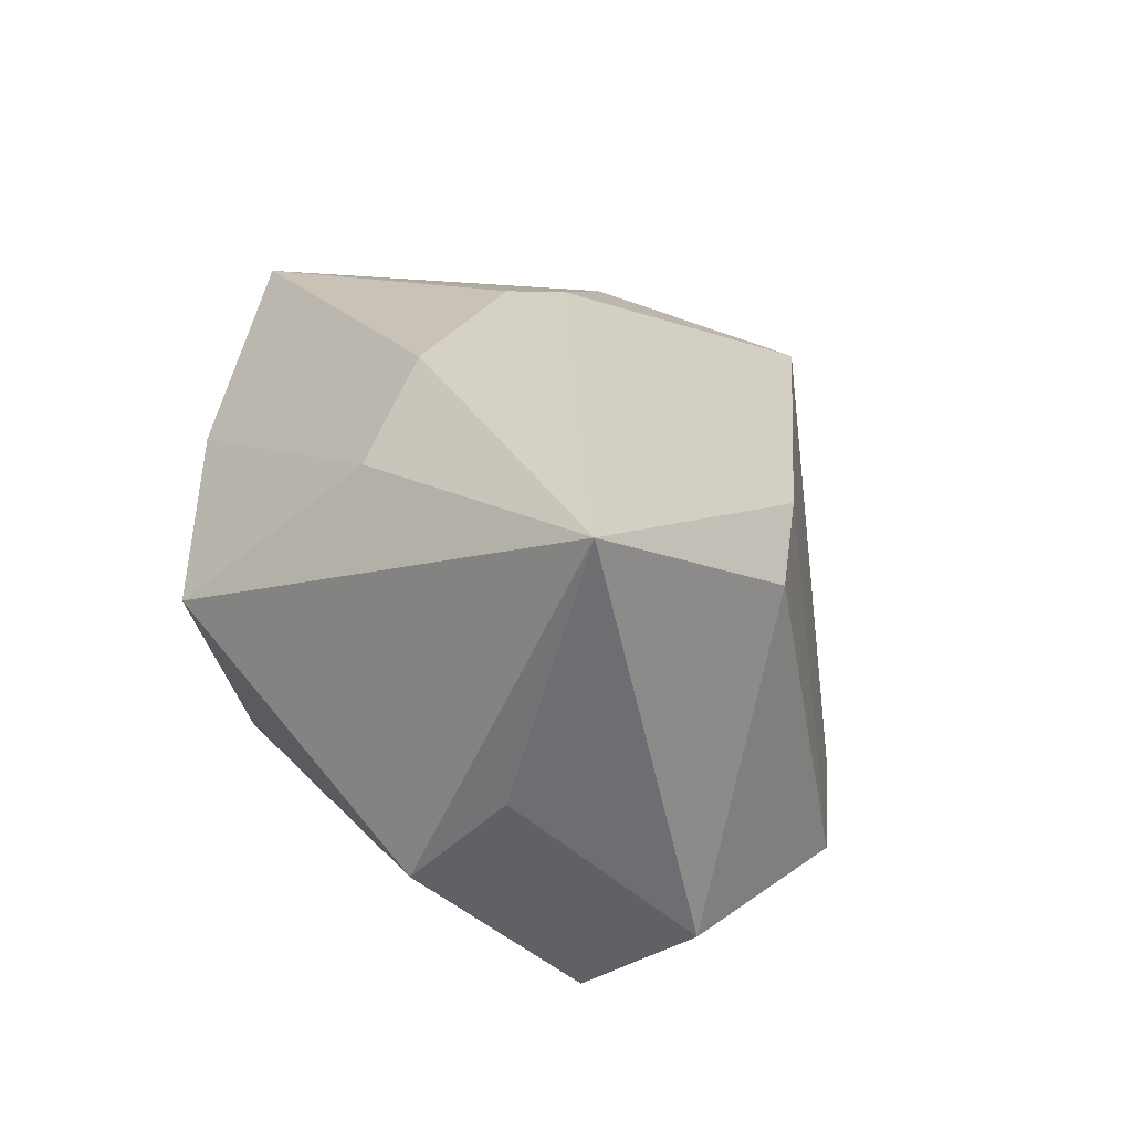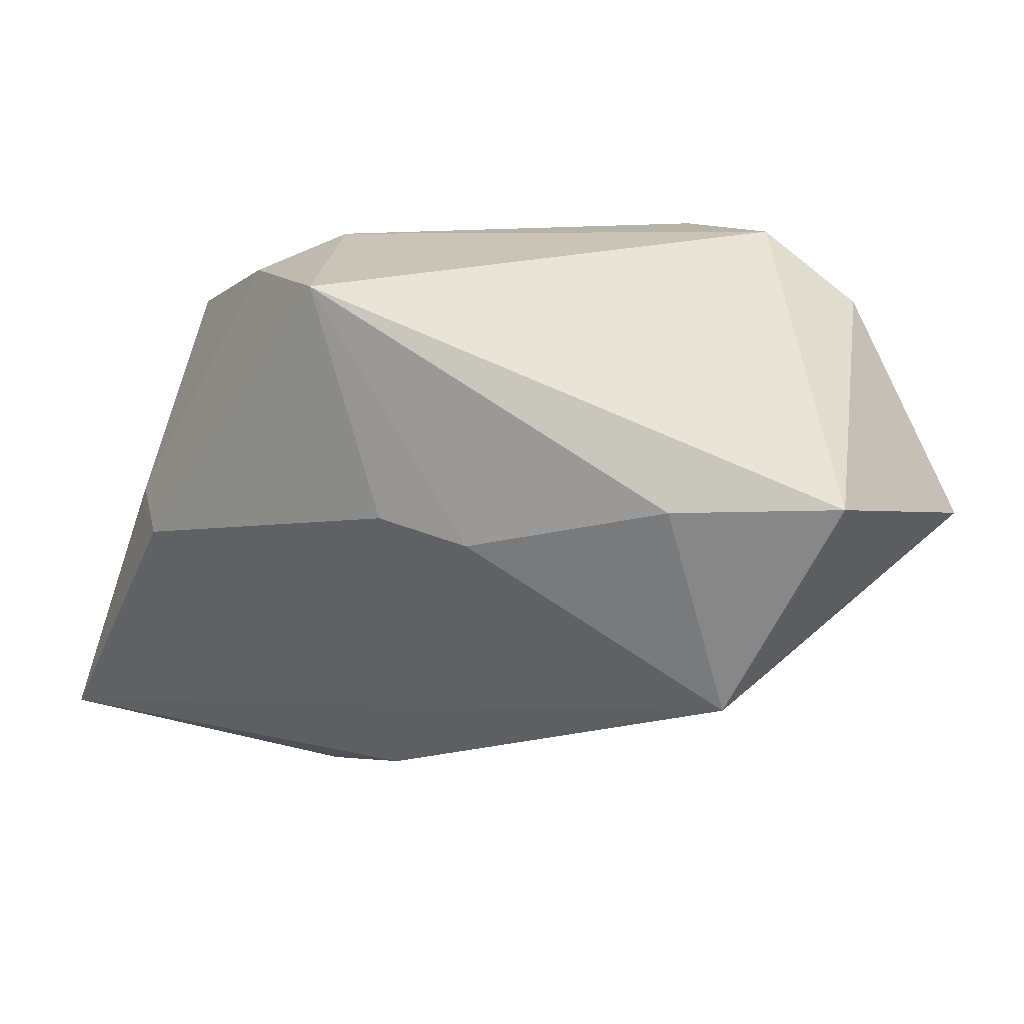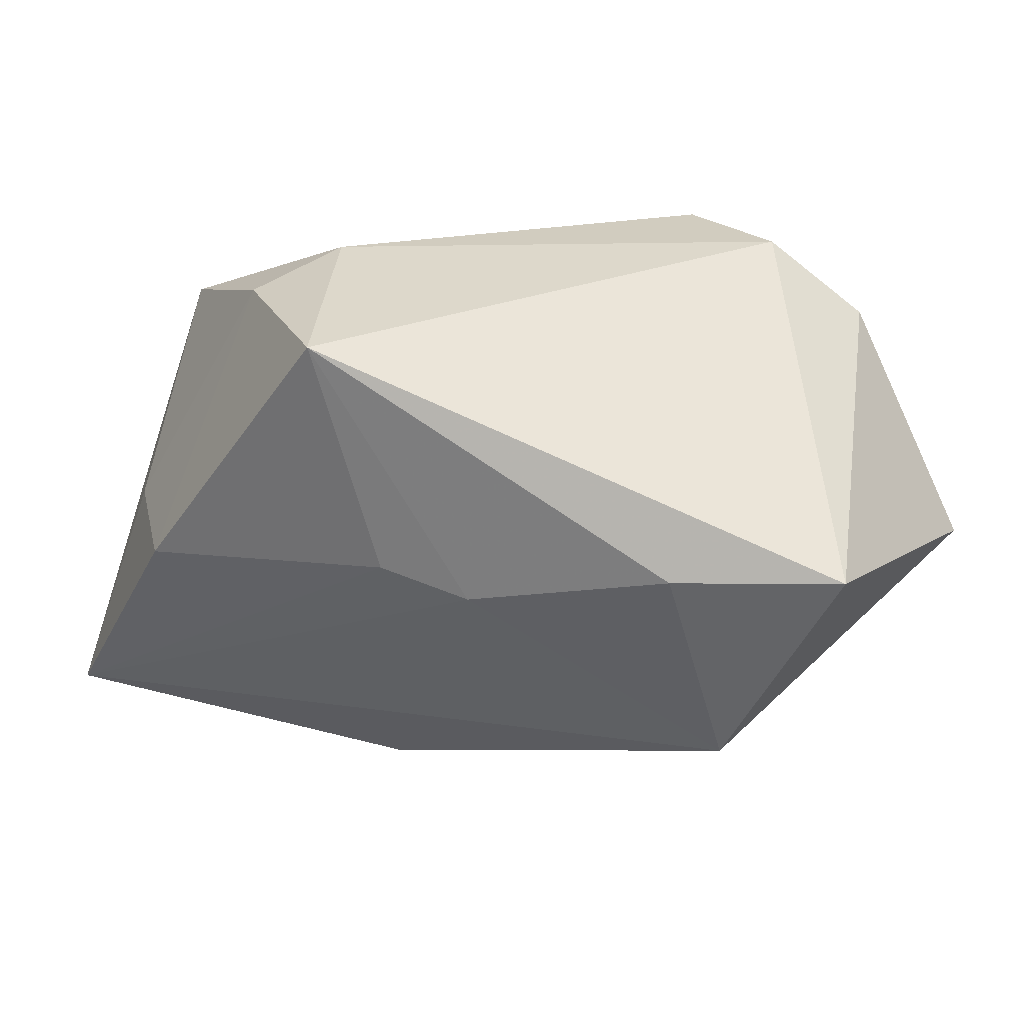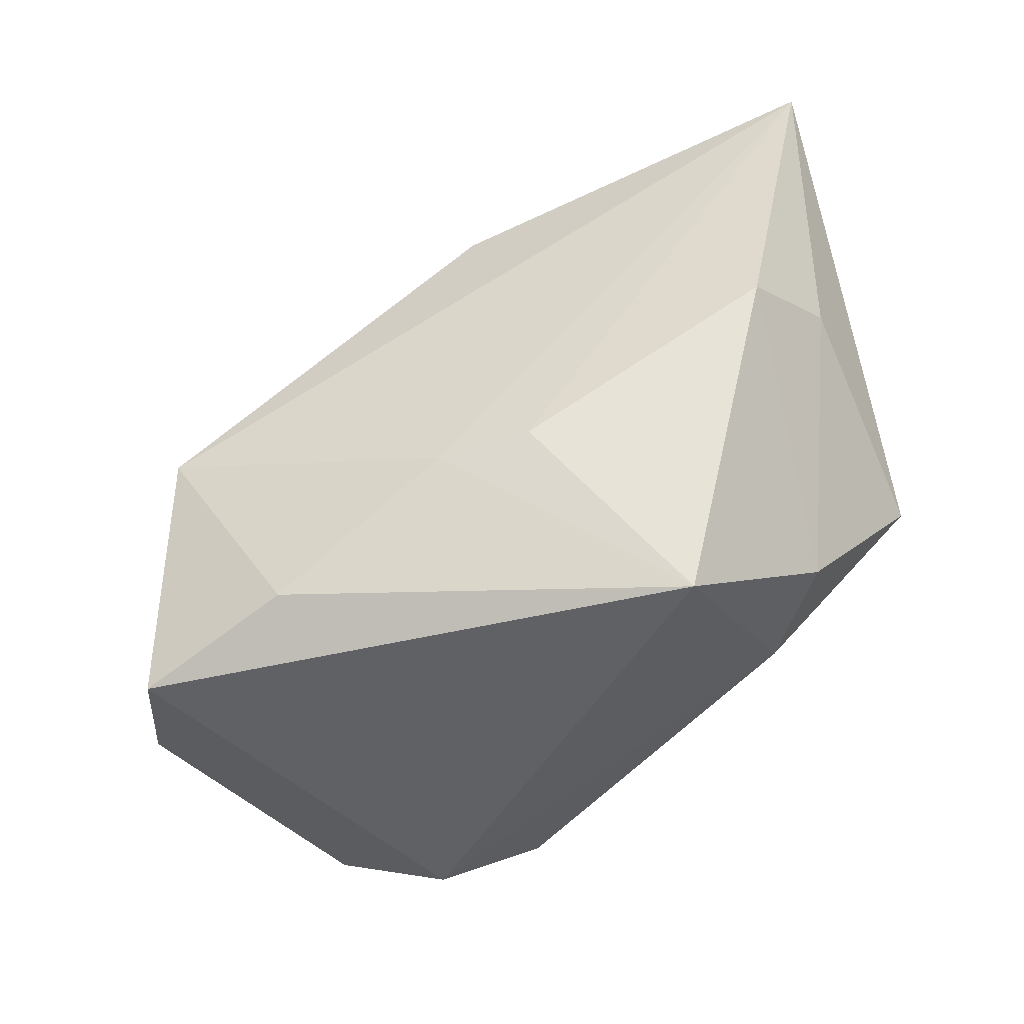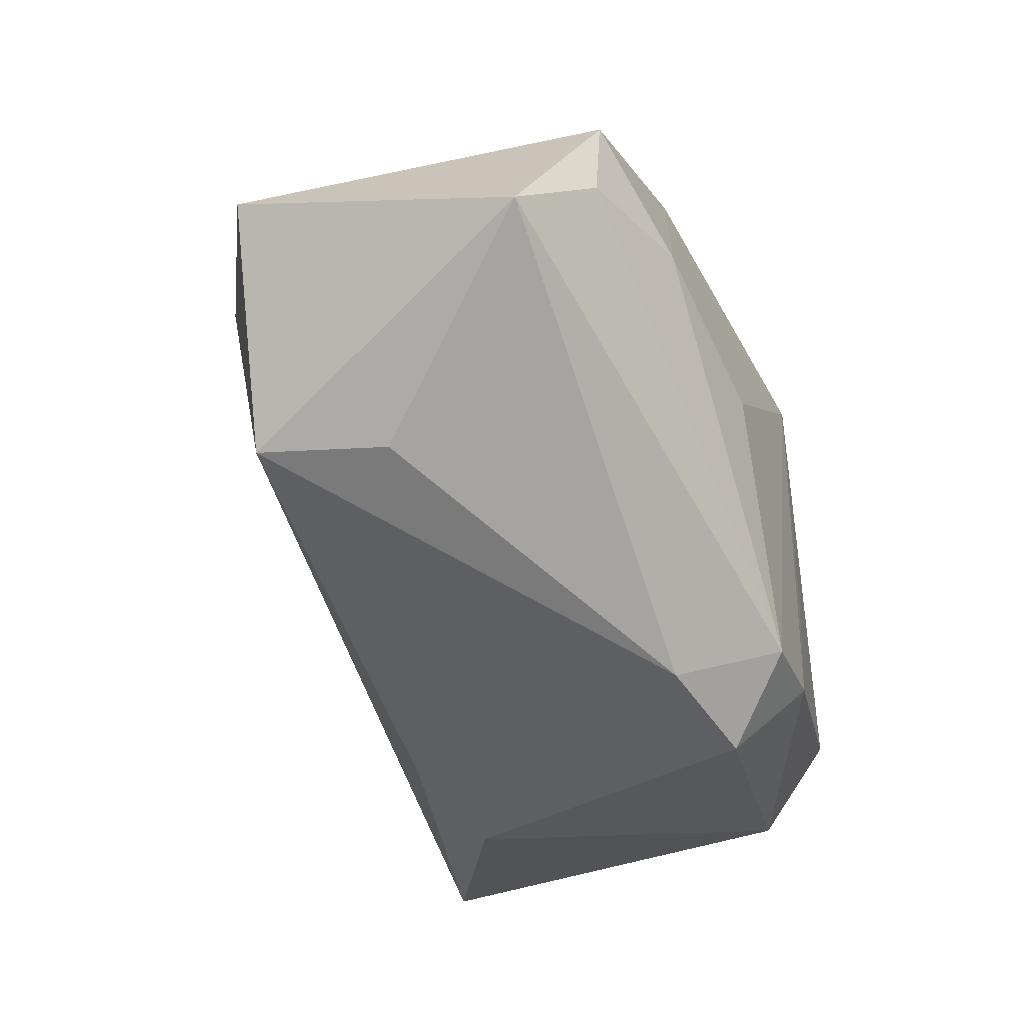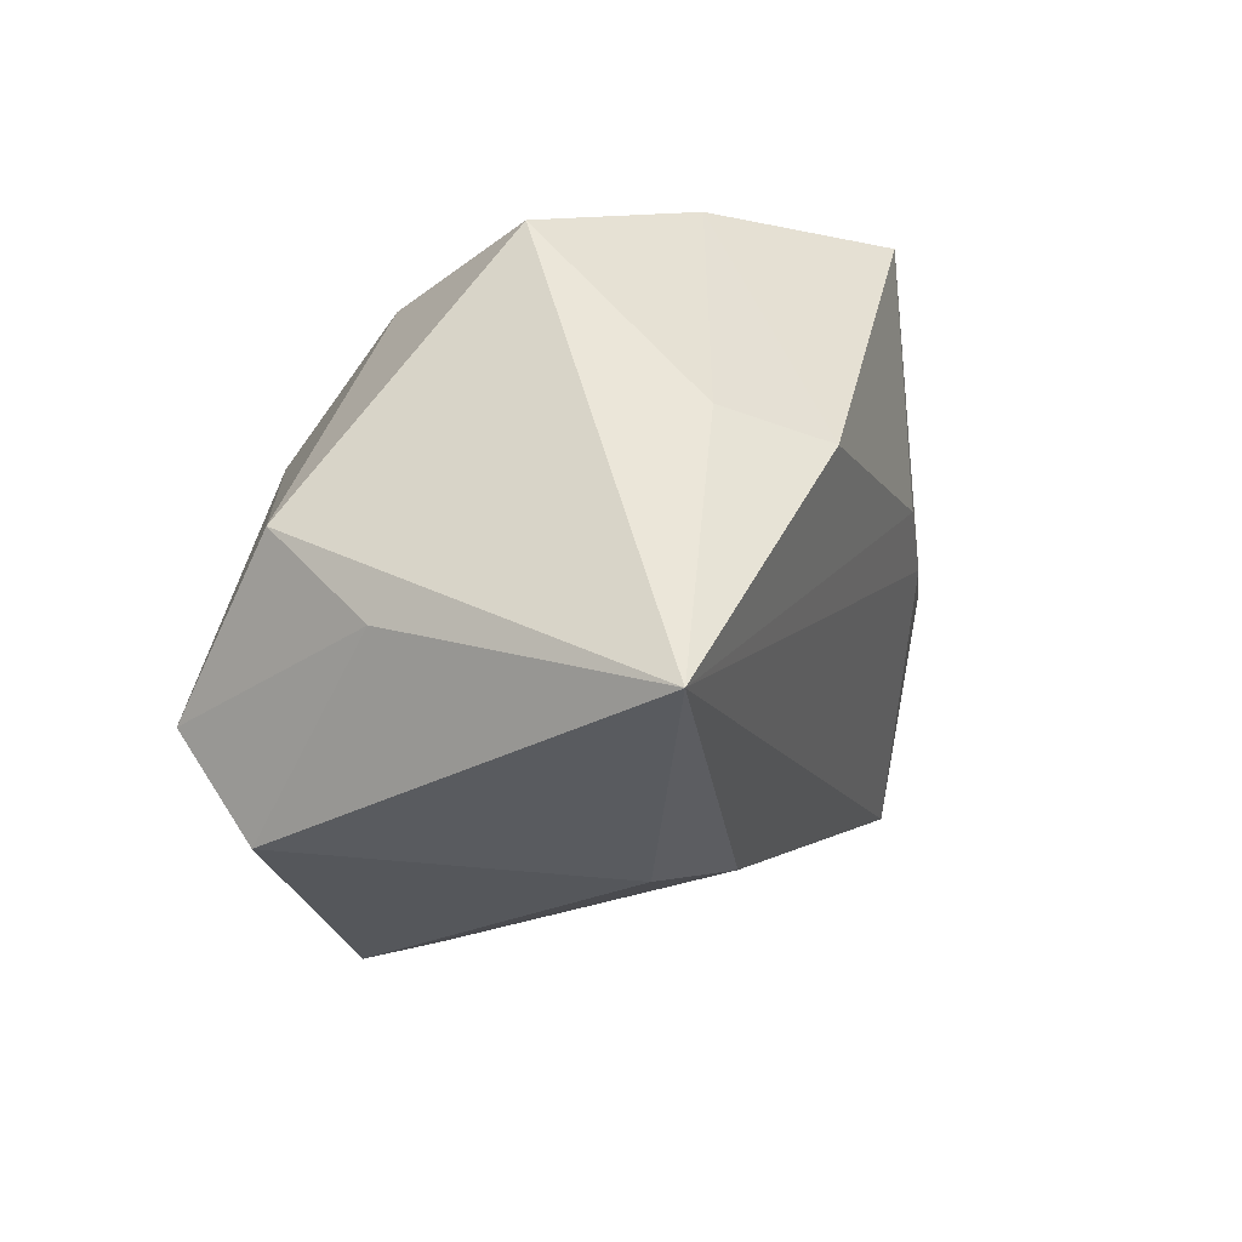
<metadata>
{"format":"obj","ext":"obj","renderer":"f3d","projection":"perspective","resolution":1024,"background":"white","views":[{"elev":21.2,"azim":-64.1,"up":"+Z"},{"elev":17.8,"azim":31.4,"up":"+Y"},{"elev":29.0,"azim":31.1,"up":"+Y"},{"elev":59.3,"azim":156.2,"up":"+Z"},{"elev":-34.1,"azim":109.4,"up":"+Y"},{"elev":-21.1,"azim":-68.9,"up":"+Y"}]}
</metadata>
<code>
v -0.04107 -0.02476 0.02268
v 0.02459 0.01072 -0.0238
v -0.02933 -0.01813 -0.02442
v 0.009483 0.002363 -0.0266
v -0.01047 -0.01108 -0.02702
v -0.002383 0.02834 0.02886
v 0.0358 -0.01173 0.01533
v -0.003693 -0.027 0.01381
v 0.007814 -0.02736 -0.01769
v -0.01813 0.02615 0.01652
v 0.03413 -0.013 0.002314
v -0.02325 0.0002556 0.02911
v -0.03078 0.001723 0.02149
v 0.04683 0.01011 0.01379
v 0.03224 0.009314 0.02088
v -0.007582 -0.02268 -0.02726
v -0.03823 -0.006167 -0.01226
v -0.02459 0.01826 -0.008567
v -0.03828 -0.01556 -0.00325
v -0.002118 -0.03102 -0.02093
v 0.01284 0.02827 -0.02033
v -0.01269 0.0292 0.008534
v 0.04725 0.002053 -0.0149
v -0.008713 0.01354 -0.02726
v 0.03321 0.02197 -0.01908
v -0.03308 0.01938 0.006795
v -0.01449 -0.03042 0.01024
v 0.002478 -0.02358 -0.02726
v -0.02715 -0.0282 -0.01829
v 0.004359 0.006011 0.02776
v 0.01312 0.004123 0.02584
v 0.03687 0.01072 -0.01962
v 0.0244 0.0292 -0.01556
v -0.01656 0.02185 -0.008014
f 10 6 22
f 28 23 9
f 29 27 1
f 32 23 28
f 25 23 32
f 14 23 25
f 7 23 14
f 31 1 7
f 31 30 1
f 6 30 31
f 6 10 12
f 1 30 12
f 12 30 6
f 8 9 7
f 7 1 8
f 1 27 8
f 11 23 7
f 7 9 11
f 11 9 23
f 1 17 19
f 19 29 1
f 17 3 19
f 19 3 29
f 28 9 20
f 27 29 20
f 20 8 27
f 9 8 20
f 22 6 33
f 33 14 25
f 6 14 33
f 15 14 6
f 6 31 15
f 7 14 15
f 15 31 7
f 1 12 13
f 13 12 10
f 26 10 22
f 26 13 10
f 26 17 1
f 1 13 26
f 24 3 17
f 22 33 21
f 21 33 25
f 16 24 28
f 29 3 16
f 28 20 16
f 16 20 29
f 2 32 28
f 25 32 2
f 2 21 25
f 24 21 2
f 18 26 22
f 18 21 24
f 17 26 18
f 18 24 17
f 3 24 5
f 5 16 3
f 24 16 5
f 28 24 4
f 4 2 28
f 24 2 4
f 22 21 34
f 34 18 22
f 21 18 34

</code>
